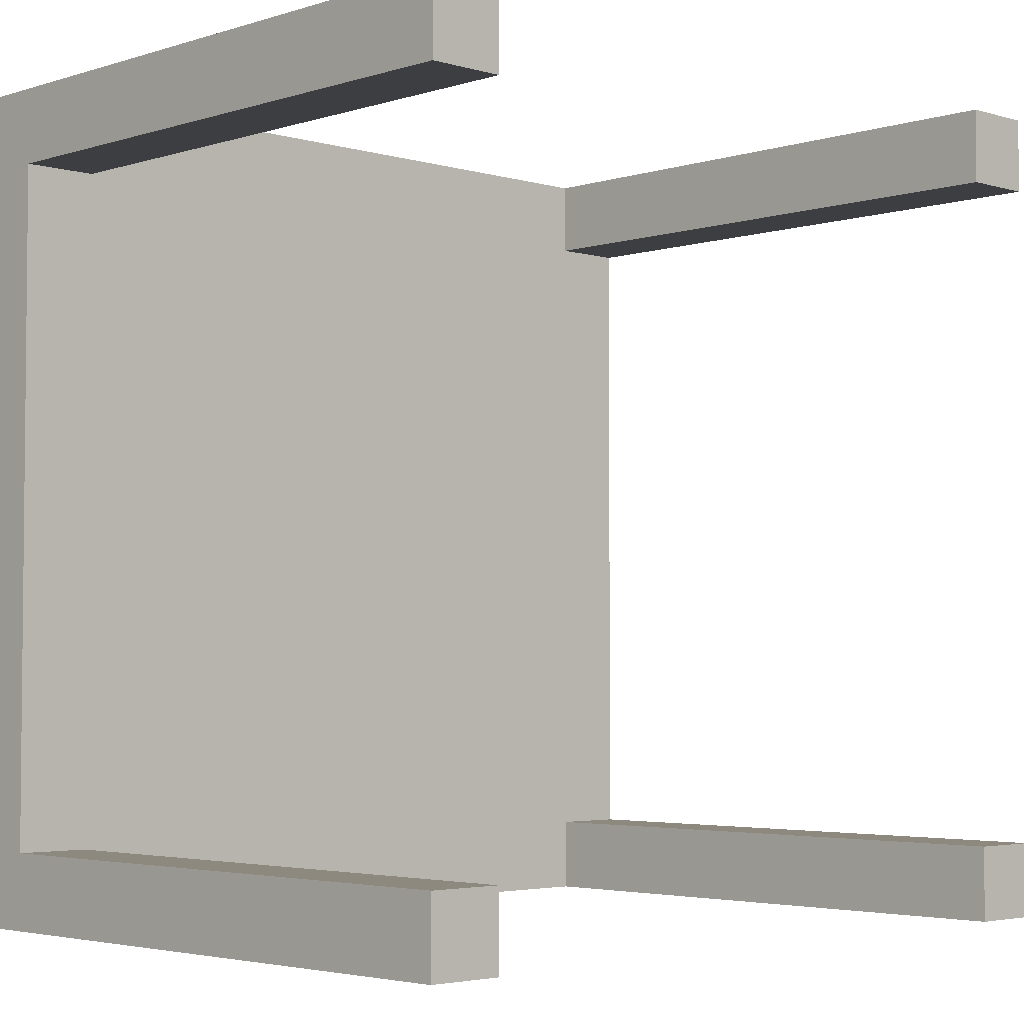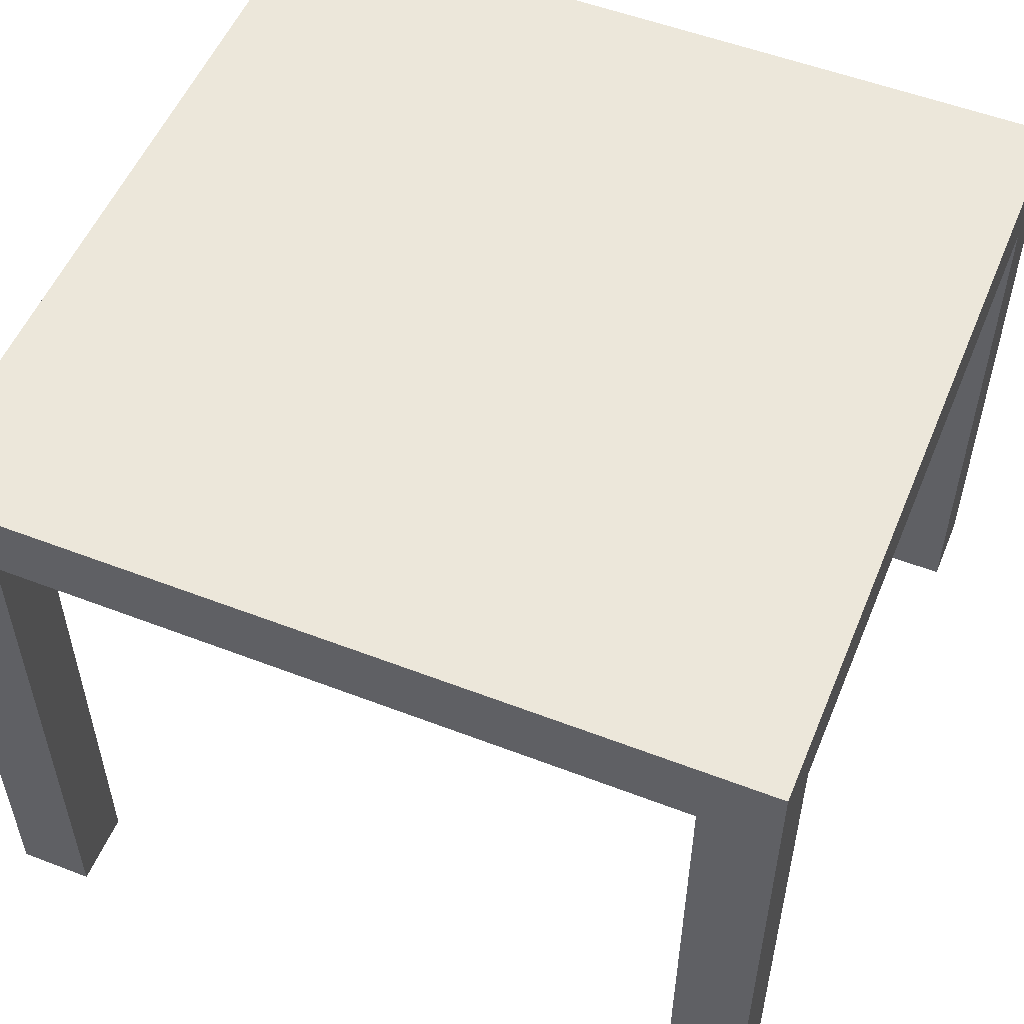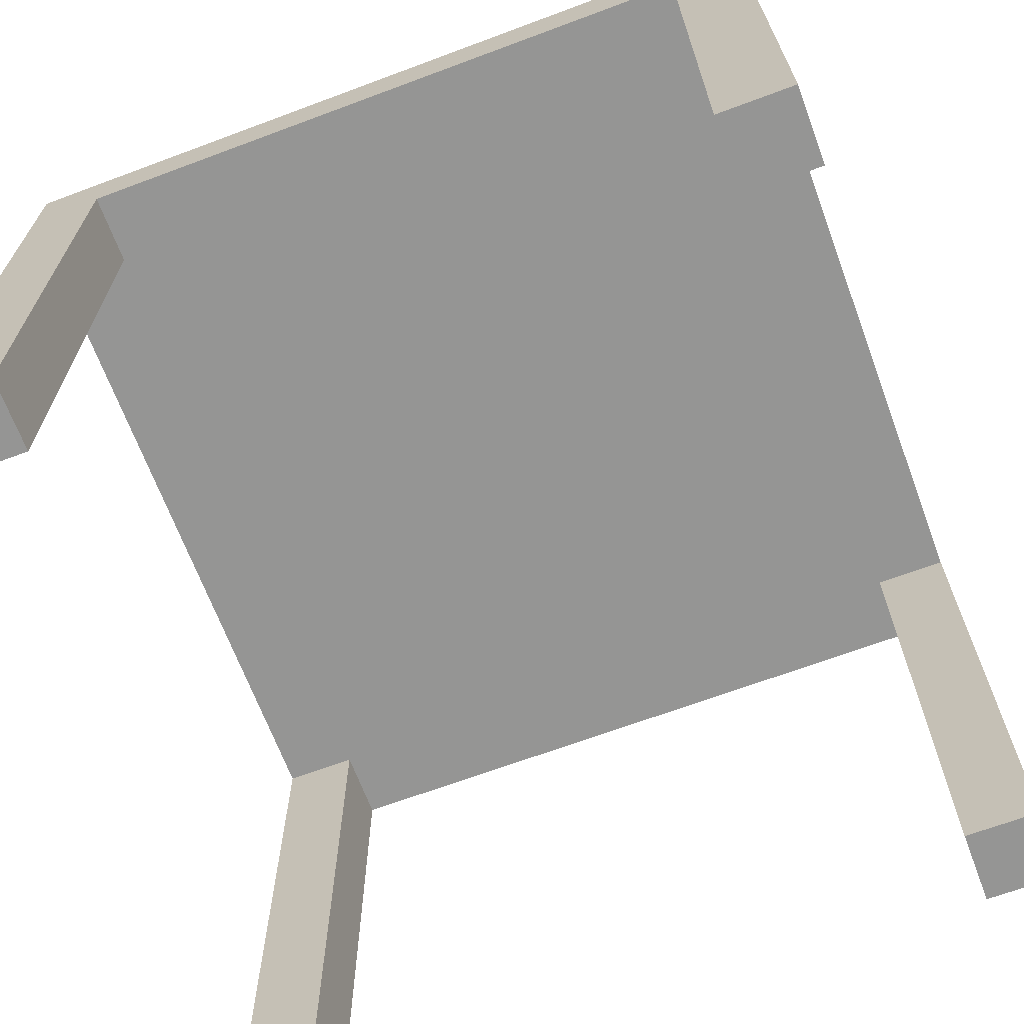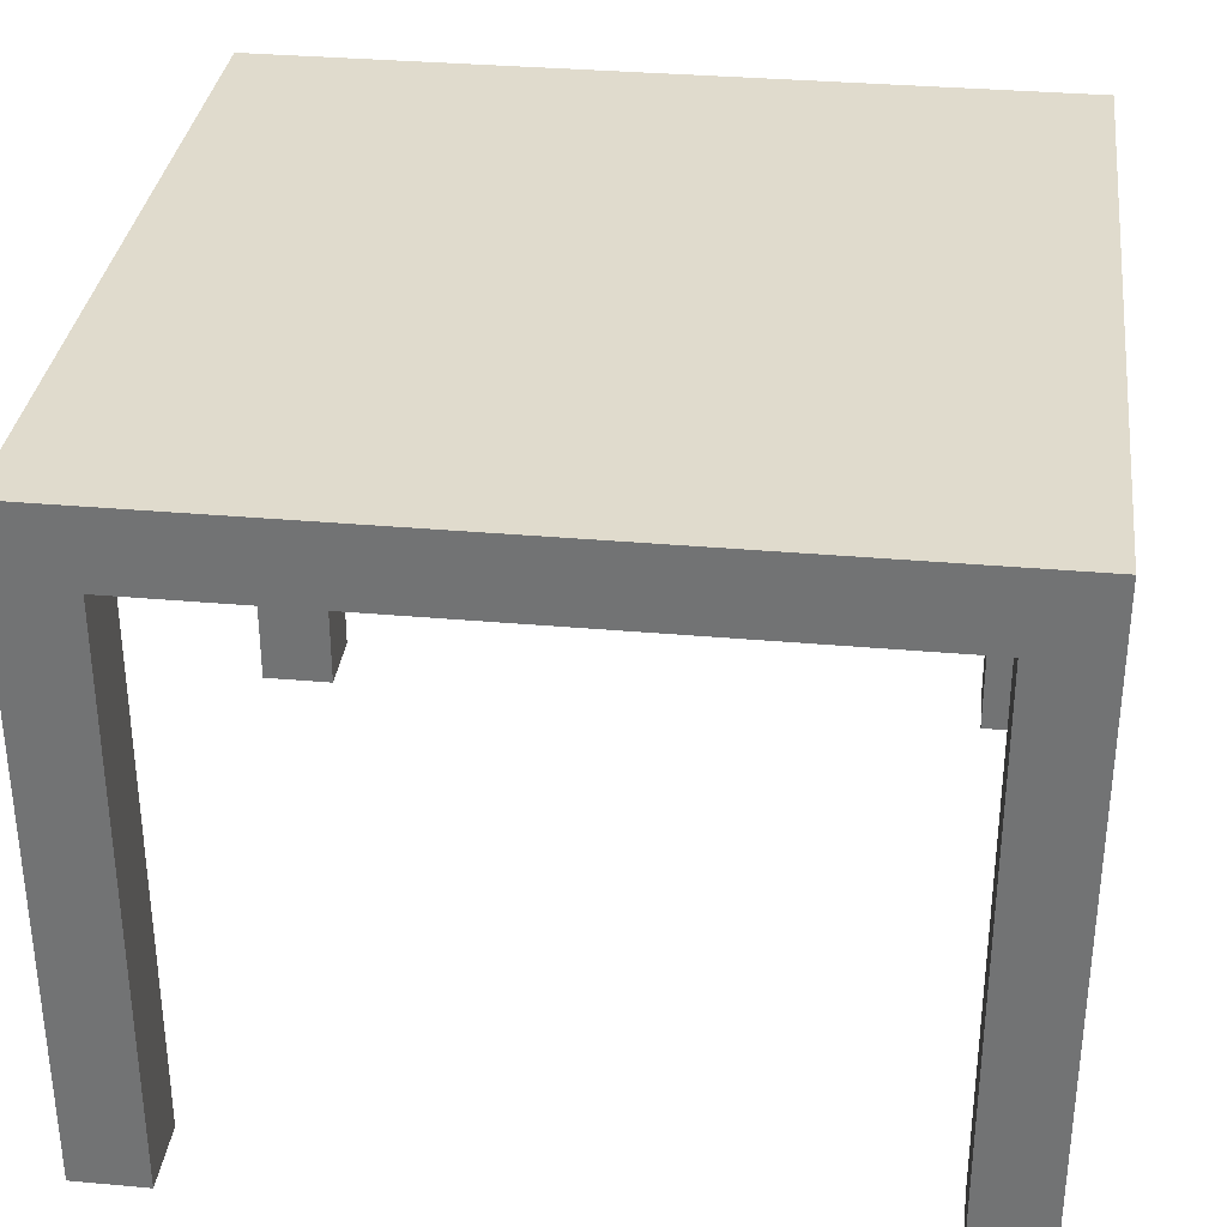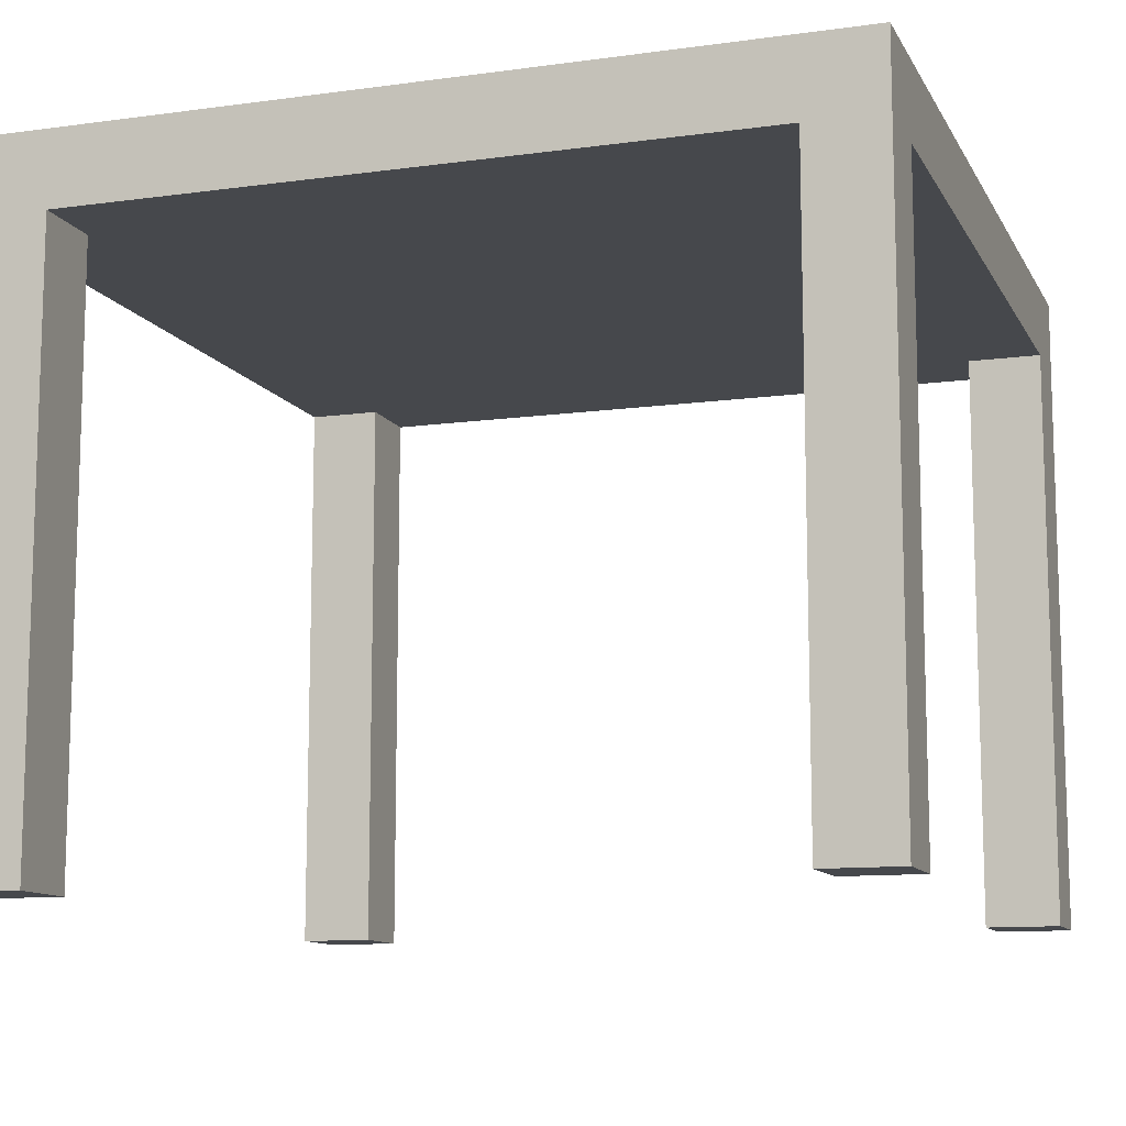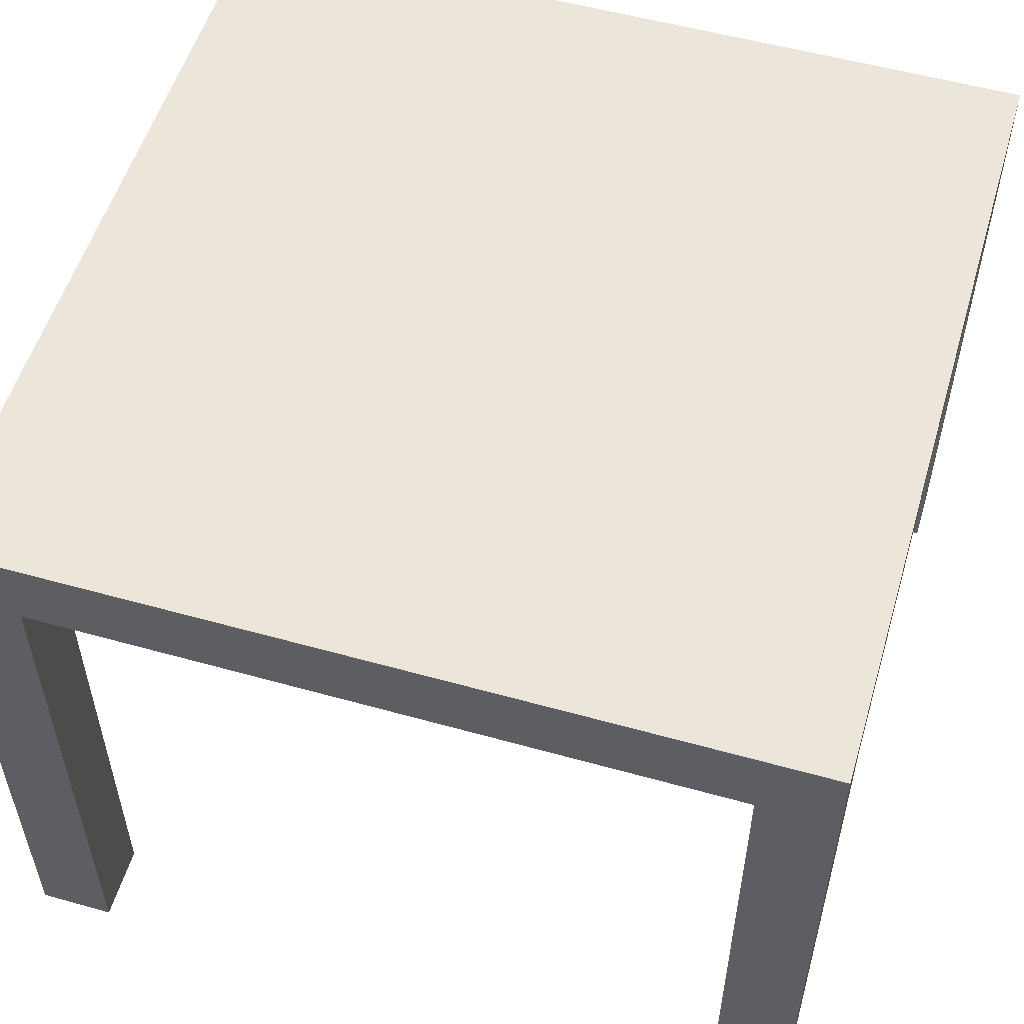
<metadata>
{"format":"obj","ext":"obj","renderer":"f3d","projection":"perspective","resolution":1024,"background":"white","views":[{"elev":-3.6,"azim":136.0,"up":"+Y"},{"elev":53.7,"azim":112.3,"up":"+Z"},{"elev":-67.4,"azim":110.5,"up":"+Z"},{"elev":33.3,"azim":-83.0,"up":"+Z"},{"elev":-11.2,"azim":108.6,"up":"+Z"},{"elev":54.5,"azim":-73.5,"up":"+Z"}]}
</metadata>
<code>
v 225 275 -445
v 225 225 -445
v 225 275 -50
v 225 225 -50
v -275 -225 -50
v -275 225 -50
v -225 -225 -50
v -225 225 -50
v 275 225 -50
v 275 -225 -50
v 225 -225 -50
v 225 -275 -50
v -225 -275 -50
v -225 275 -50
v -225 275 -445
v -275 275 -445
v -275 275 0
v 275 275 0
v 275 275 -445
v 225 -225 -445
v 225 -275 -445
v 275 -275 0
v -275 -275 0
v 275 225 -445
v 275 -225 -445
v 275 -275 -445
v -275 -225 -445
v -275 -275 -445
v -275 225 -445
v -225 -275 -445
v -225 -225 -445
v -225 225 -445
g obj_65383884
f 1 2 3
f 2 4 3
f 5 6 7
f 6 8 7
f 9 10 4
f 10 11 4
f 12 13 11
f 13 7 11
f 11 7 4
f 7 8 4
f 4 8 3
f 8 14 3
f 15 16 14
f 16 17 14
f 14 17 3
f 17 18 3
f 3 18 1
f 18 19 1
f 20 21 11
f 21 12 11
f 22 18 23
f 18 17 23
f 24 19 9
f 19 18 9
f 9 18 10
f 18 22 10
f 10 22 25
f 22 26 25
f 27 28 5
f 28 23 5
f 5 23 6
f 23 17 6
f 6 17 29
f 17 16 29
f 21 26 12
f 26 22 12
f 12 22 13
f 22 23 13
f 13 23 30
f 23 28 30
f 2 1 24
f 1 19 24
f 25 20 10
f 20 11 10
f 26 21 25
f 21 20 25
f 31 27 7
f 27 5 7
f 30 31 13
f 31 7 13
f 31 30 27
f 30 28 27
f 29 32 6
f 32 8 6
f 32 15 8
f 15 14 8
f 16 15 29
f 15 32 29
f 2 24 4
f 24 9 4

</code>
